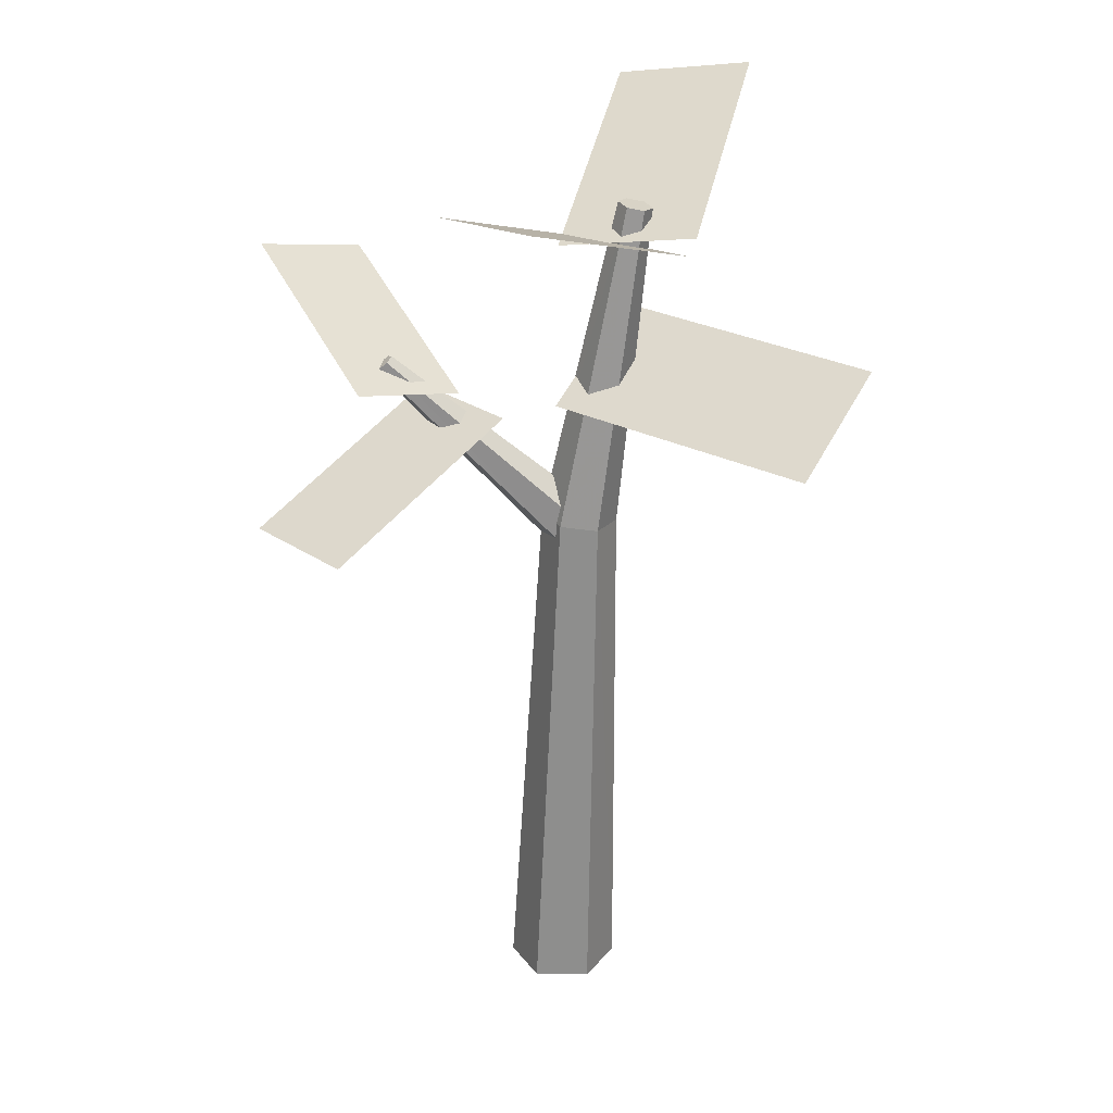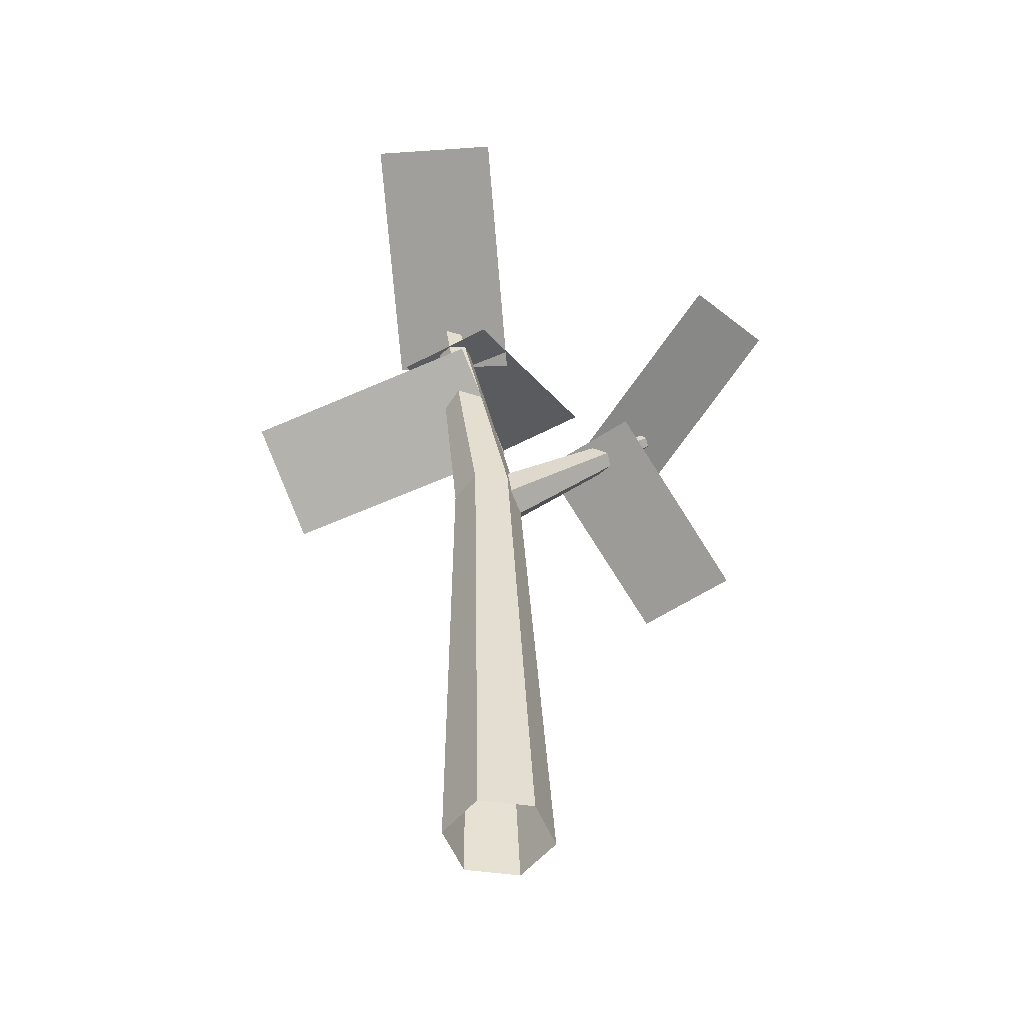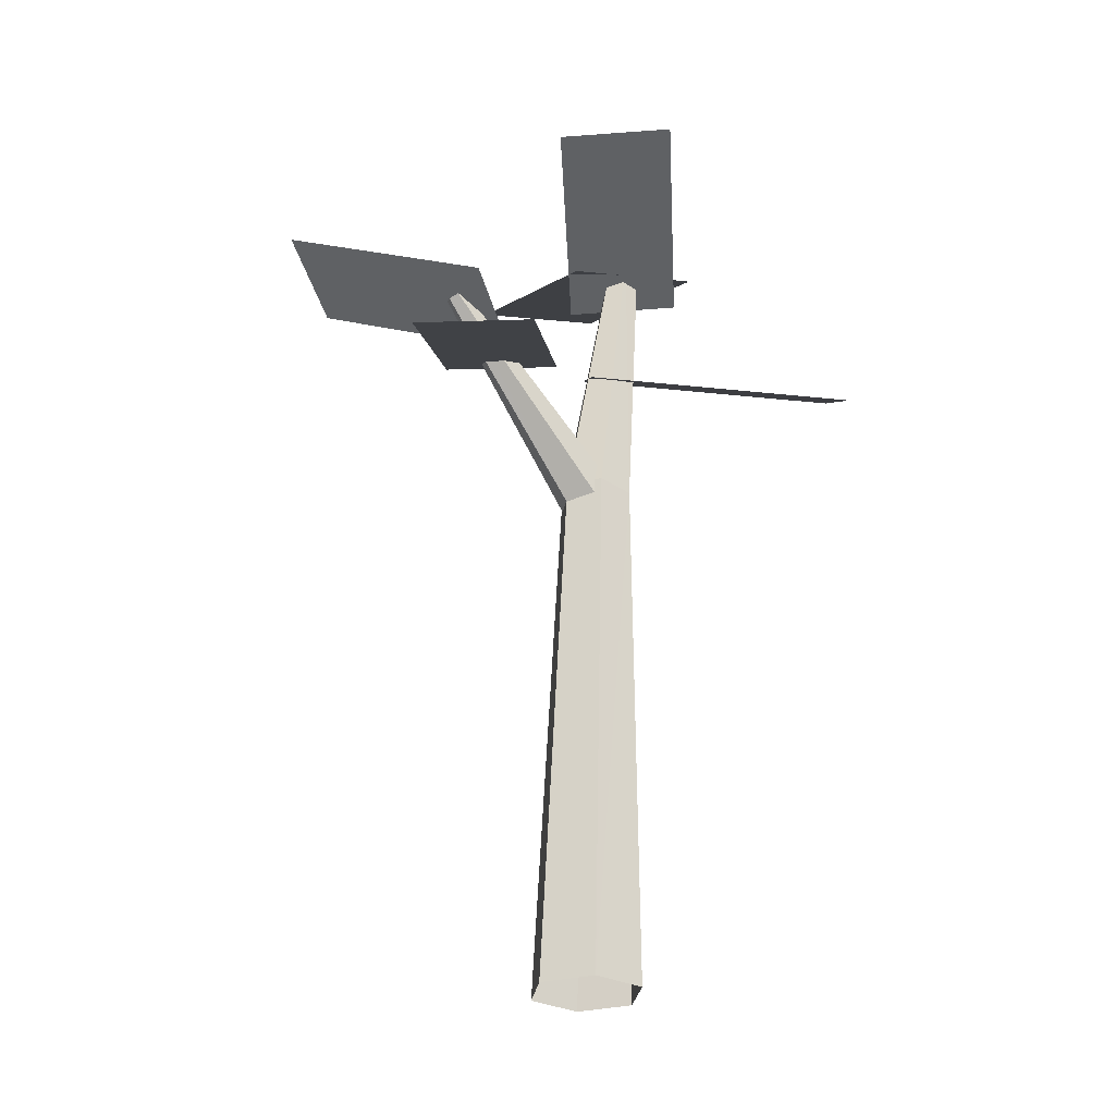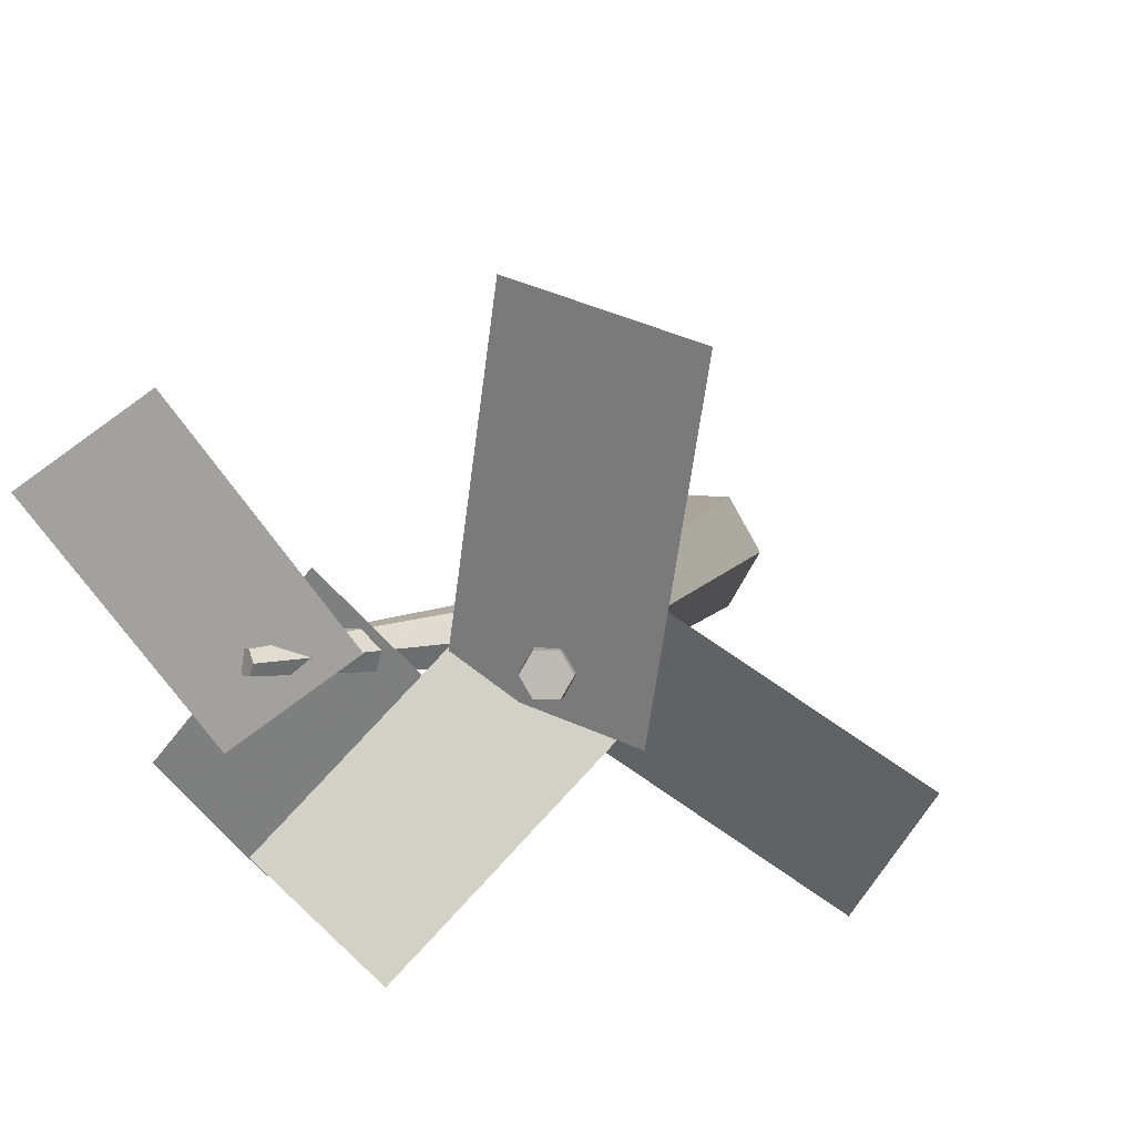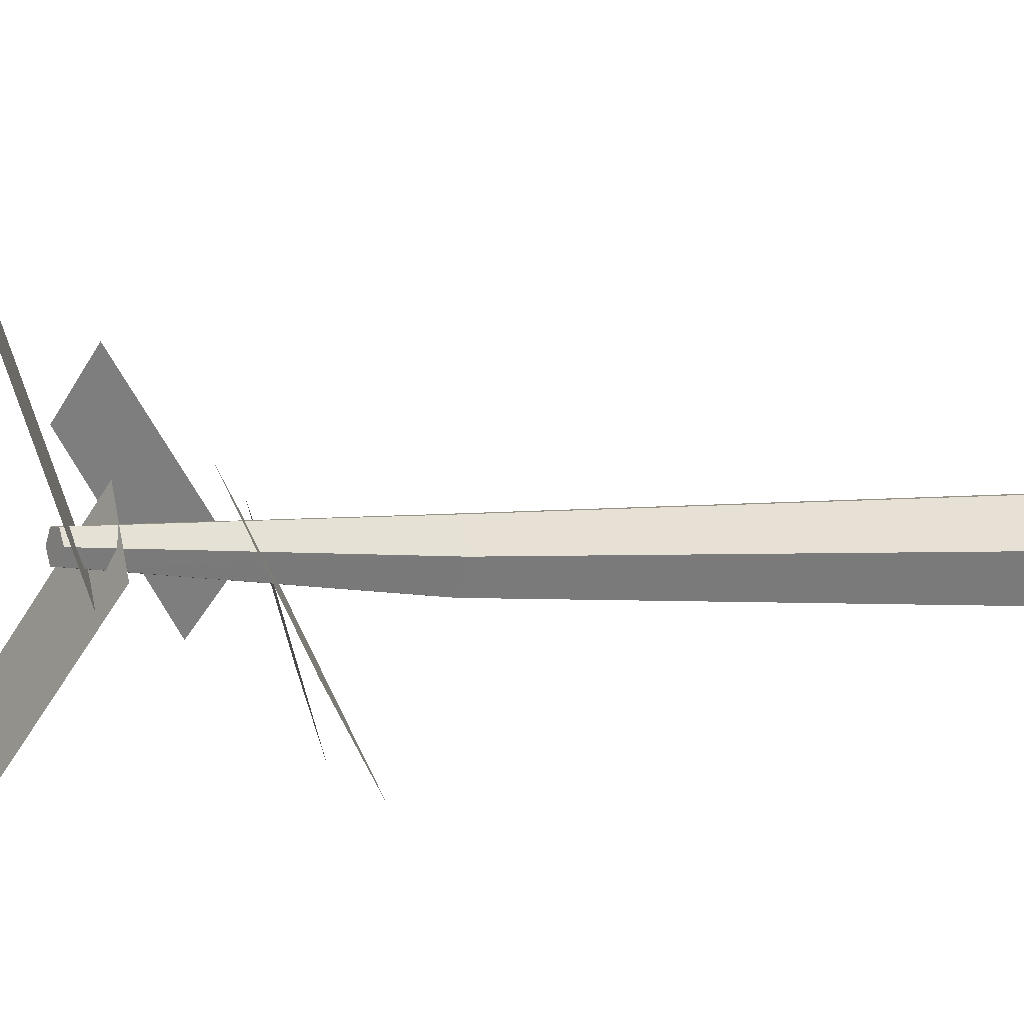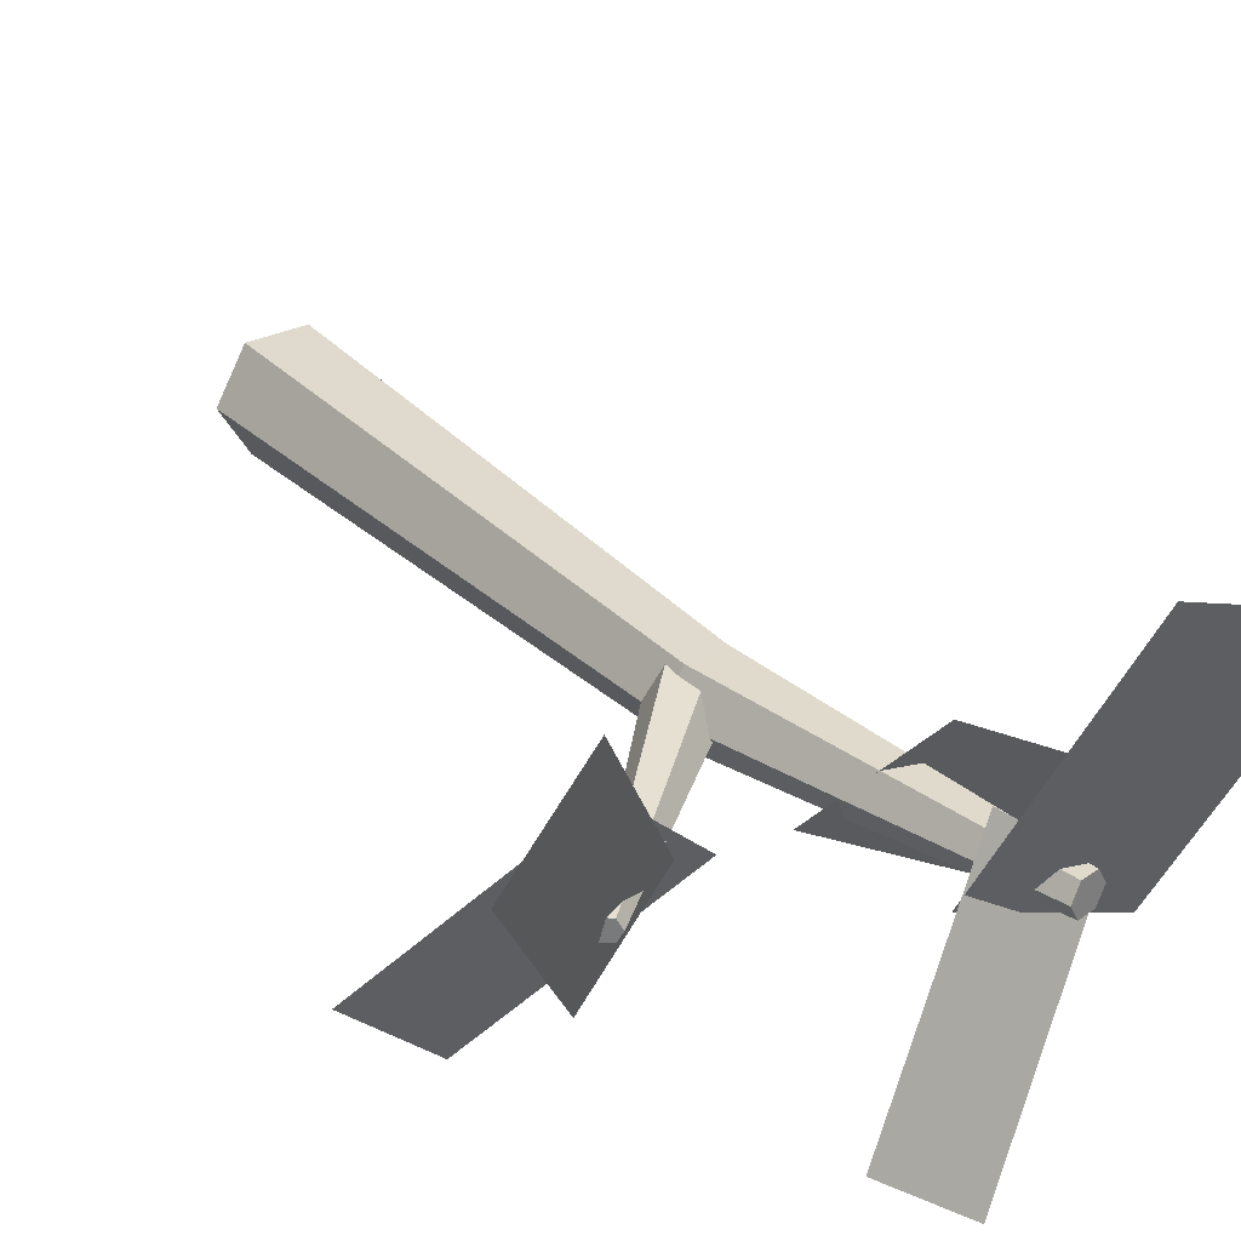
<metadata>
{"format":"obj","ext":"obj","renderer":"f3d","projection":"perspective","resolution":1024,"background":"white","views":[{"elev":26.6,"azim":-178.9,"up":"+Y"},{"elev":-52.8,"azim":-8.3,"up":"+Y"},{"elev":-28.8,"azim":141.7,"up":"+Y"},{"elev":6.0,"azim":-167.1,"up":"+Z"},{"elev":0.4,"azim":-110.8,"up":"+Z"},{"elev":31.3,"azim":145.7,"up":"+Z"}]}
</metadata>
<code>
o Mesh_0003
v -0.04668 1.169 0.08536
v 0.1637 1.277 -0.1527
v -0.1744 1.18 -0.0227
v 0.03592 1.287 -0.2608
v 0.007686 1.186 0.004012
v -0.07854 1.336 0.3634
v -0.1807 1.217 -0.054
v -0.2669 1.367 0.3054
v 0.1485 0.9706 -0.009363
v 0.311 1.101 0.2536
v 0.2801 1.005 -0.1075
v 0.4425 1.135 0.1555
v 0.08451 0.9465 -0.0434
v 0.2997 0.8187 -0.2666
v 0.2065 0.9512 0.07154
v 0.4217 0.8234 -0.1516
v -0.04668 1.169 0.08536
v -0.1744 1.18 -0.0227
v 0.1637 1.277 -0.1527
v 0.03592 1.287 -0.2608
v 0.007686 1.186 0.004012
v -0.1807 1.217 -0.054
v -0.07854 1.336 0.3634
v -0.2669 1.367 0.3054
v 0.08451 0.9465 -0.0434
v 0.2065 0.9512 0.07154
v 0.2997 0.8187 -0.2666
v 0.4217 0.8234 -0.1516
v 0.1485 0.9706 -0.009363
v 0.2801 1.005 -0.1075
v 0.311 1.101 0.2536
v 0.4425 1.135 0.1555
v -0.08618 1.066 0.1049
v -0.421 1.048 -0.1113
v 0.01017 0.9627 -0.03572
v -0.3246 0.9448 -0.2519
v -0.08618 1.066 0.1049
v 0.01017 0.9627 -0.03572
v -0.421 1.048 -0.1113
v -0.3246 0.9448 -0.2519
f 1 2 3
f 2 4 3
f 5 6 7
f 6 8 7
f 9 10 11
f 10 12 11
f 13 14 15
f 14 16 15
f 17 18 19
f 18 20 19
f 21 22 23
f 22 24 23
f 25 26 27
f 26 28 27
f 29 30 31
f 30 32 31
f 33 34 35
f 34 36 35
f 37 38 39
f 38 40 39
o Mesh_0002
v 0.003542 0.7793 -0.04806
v 0.03985 0 -0.06902
v -0.05053 0.7731 -0.04806
v -0.03985 0 -0.06902
v -0.07969 0 0
v -0.07757 0.7699 -0.000921
v -0.03985 -0 0.06902
v -0.05053 0.7731 0.04622
v 0.003542 0.7793 0.04622
v 0.03985 -0 0.06902
v 0.03985 -0 0.06902
v 0.07969 0 0
v 0.003542 0.7793 0.04622
v 0.03058 0.7824 -0.000921
v 0.003542 0.7793 -0.04806
v -0.05053 0.7731 -0.04806
v -0.08646 1.245 -0.007414
v -0.1105 1.24 -0.007414
v -0.07757 0.7699 -0.000921
v -0.1225 1.237 0.0138
v -0.05053 0.7731 0.04622
v -0.1105 1.24 0.03501
v 0.003542 0.7793 0.04622
v -0.08646 1.245 0.03501
v 0.03058 0.7824 -0.000921
v -0.07444 1.247 0.0138
v 0.003542 0.7793 0.04622
v -0.08646 1.245 0.03501
v -0.08646 1.245 -0.007414
v -0.09848 1.242 0.0138
v -0.07444 1.247 0.0138
v -0.1105 1.24 -0.007414
v -0.09848 1.242 0.0138
v -0.09848 1.242 0.0138
v -0.1225 1.237 0.0138
v -0.1105 1.24 0.03501
v -0.09848 1.242 0.0138
v -0.08646 1.245 0.03501
v -0.09848 1.242 0.0138
v -0.09848 1.242 0.0138
v -0.04733 0.7627 -0.03983
v 0.2474 1.023 -0.02812
v -0.007282 0.7394 -0.03983
v 0.2593 1.014 -0.02833
v -0.06735 0.7744 0
v 0.2417 1.028 -0.01472
v -0.04733 0.7627 -0.03983
v 0.2474 1.023 -0.02812
v 0.2474 1.023 -0.00132
v -0.04733 0.7627 0.03983
v -0.007282 0.7394 0.03983
v 0.2593 1.014 -0.001113
v 0.01274 0.7278 0
v 0.2653 1.009 -0.01472
v 0.2593 1.014 -0.02833
v 0.2535 1.018 -0.01472
v 0.2653 1.009 -0.01472
v 0.2535 1.018 -0.01472
v 0.2417 1.028 -0.01472
v 0.2474 1.023 -0.00132
v 0.2535 1.018 -0.01472
v 0.2593 1.014 -0.001113
v 0.2535 1.018 -0.01472
v 0.2535 1.018 -0.01472
v 0.2474 1.023 -0.02812
v 0.2535 1.018 -0.01472
f 41 42 43
f 42 44 43
f 44 45 43
f 45 46 43
f 47 48 45
f 45 48 46
f 49 48 50
f 47 50 48
f 51 52 53
f 52 54 53
f 52 42 54
f 42 41 54
f 55 56 57
f 56 58 57
f 56 59 58
f 59 60 58
f 59 61 60
f 61 62 60
f 63 64 61
f 61 64 62
f 65 66 67
f 67 66 68
f 55 57 65
f 65 57 66
f 69 70 71
f 72 73 69
f 74 75 76
f 71 77 78
f 72 75 79
f 78 80 76
f 81 82 83
f 83 82 84
f 85 86 87
f 87 86 88
f 89 86 90
f 85 90 86
f 90 91 89
f 91 92 89
f 91 93 92
f 93 94 92
f 83 84 93
f 93 84 94
f 95 96 97
f 98 99 100
f 97 101 102
f 102 103 100
f 104 105 99
f 95 105 106

</code>
